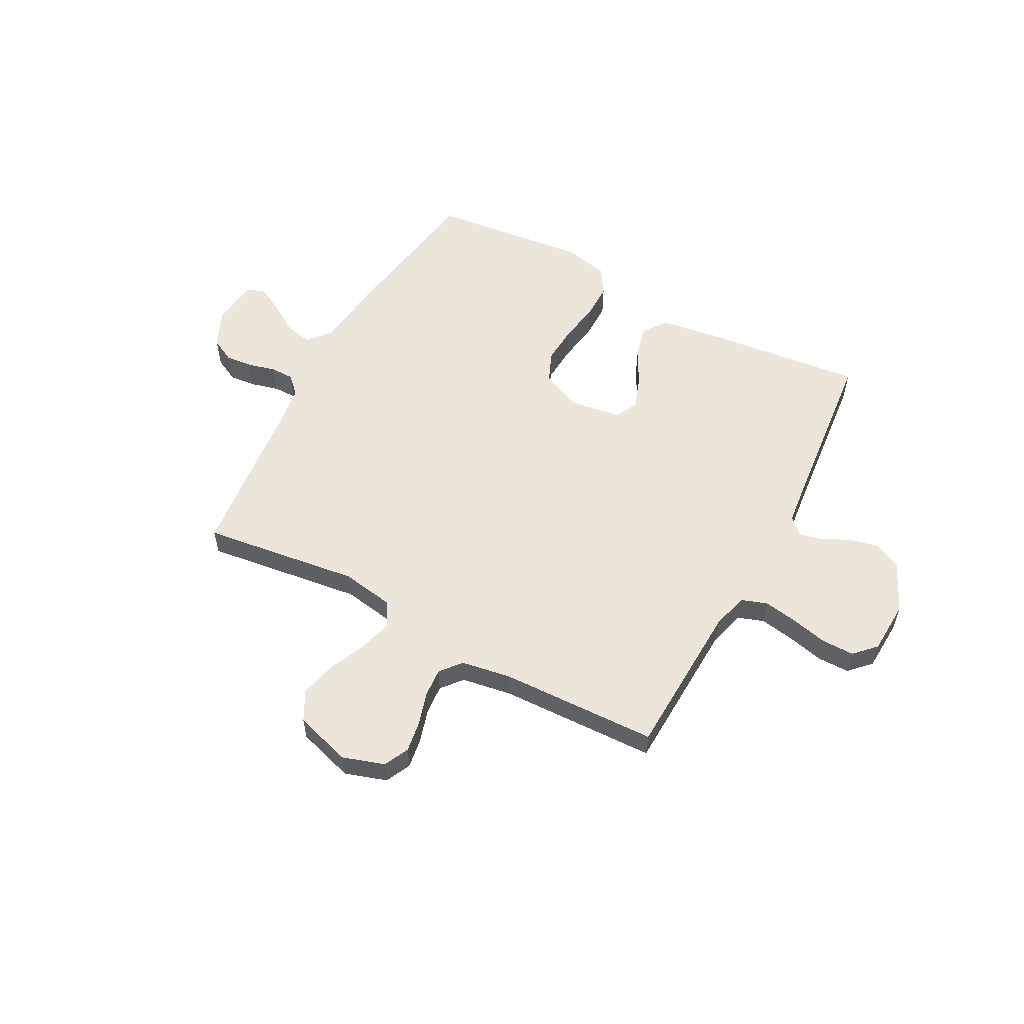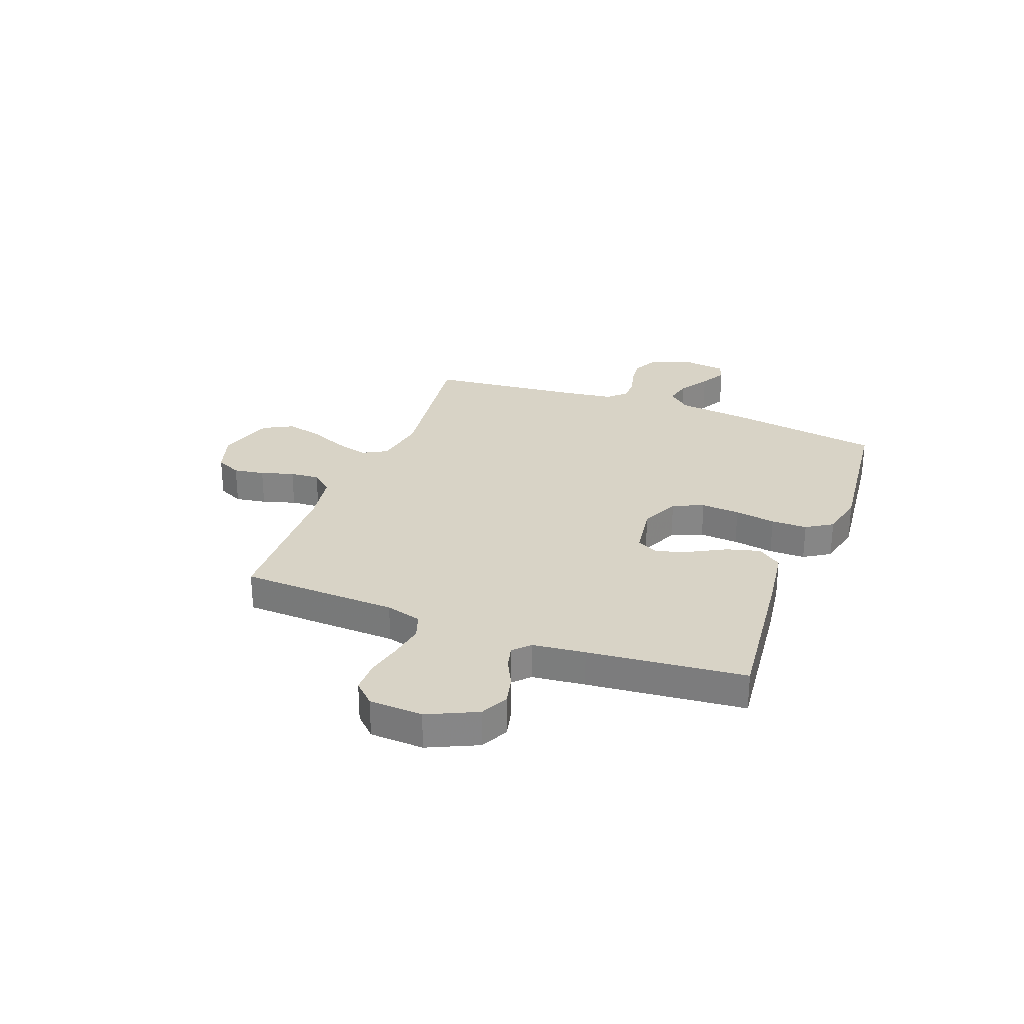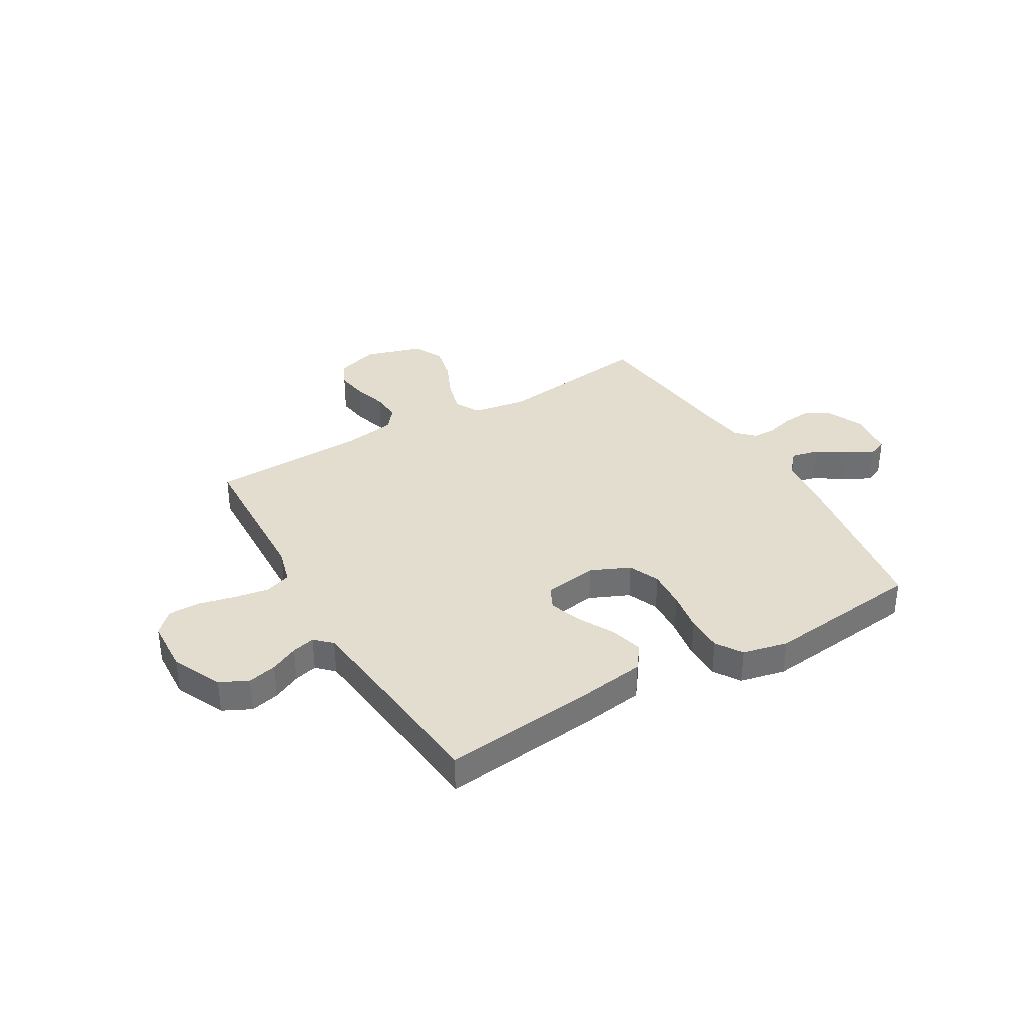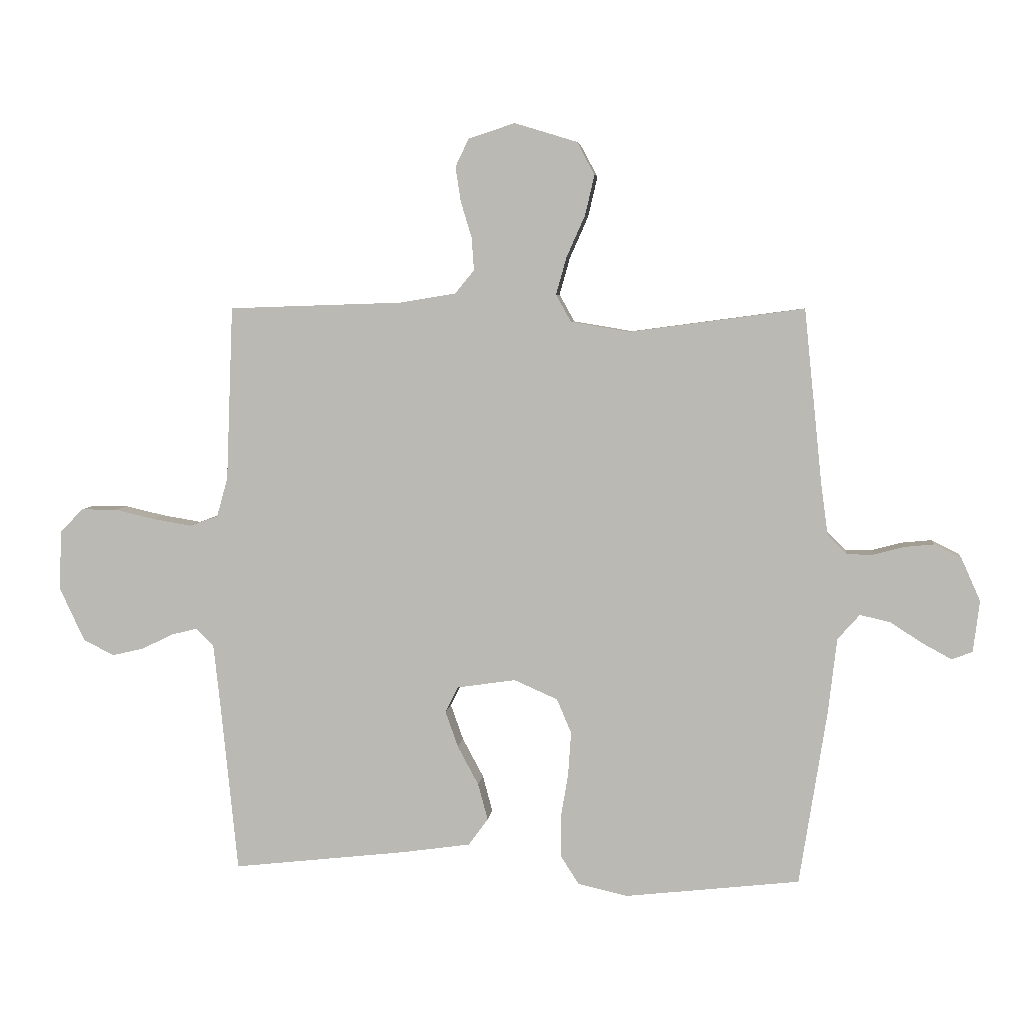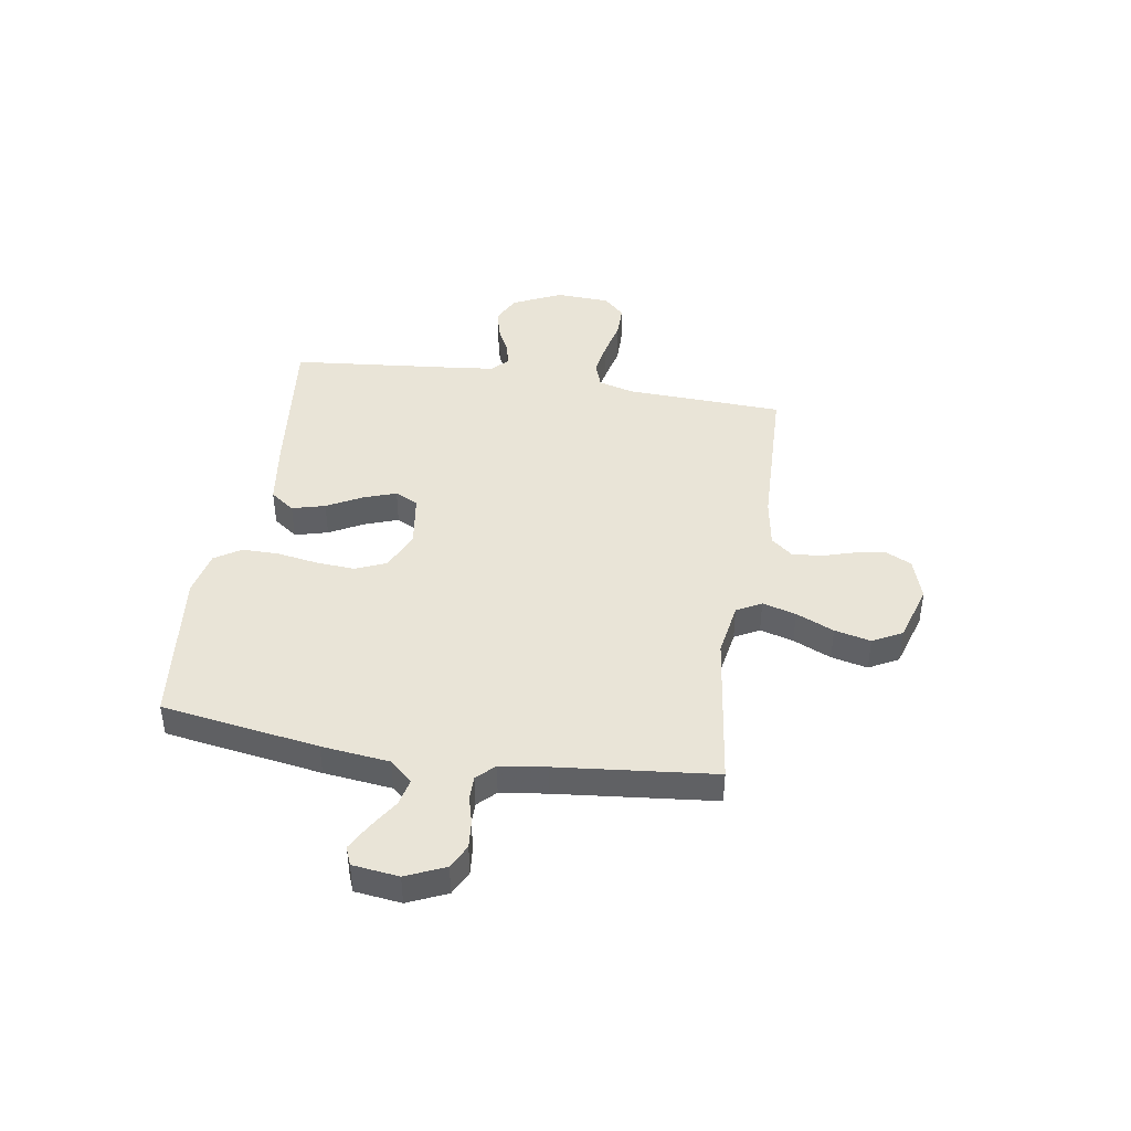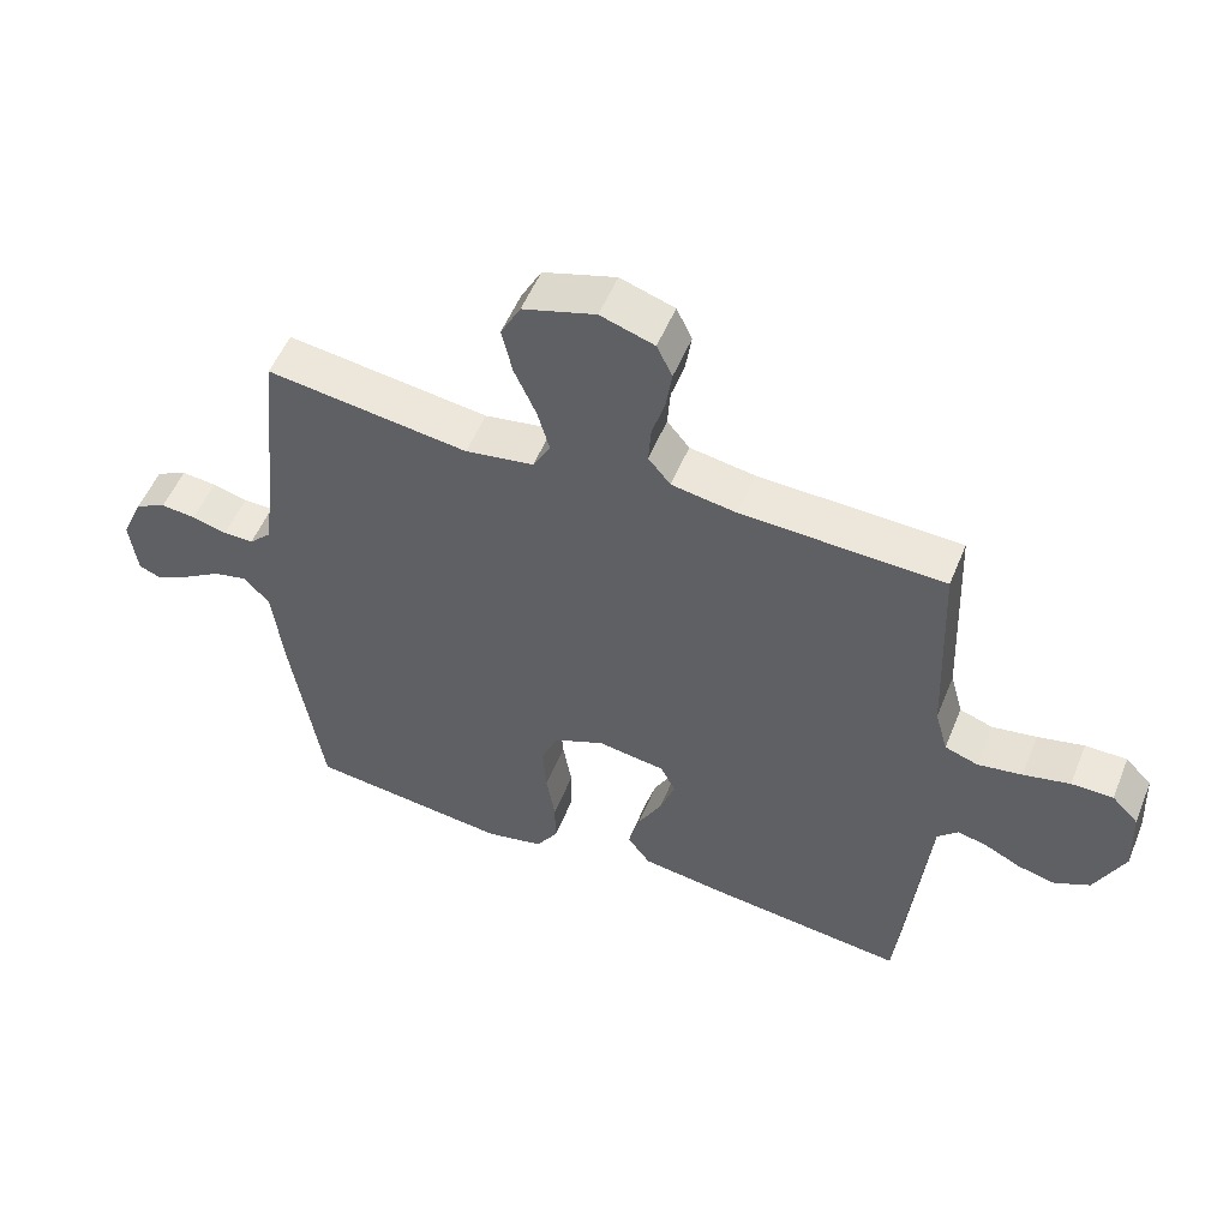
<metadata>
{"format":"obj","ext":"obj","renderer":"f3d","projection":"perspective","resolution":1024,"background":"white","views":[{"elev":56.2,"azim":28.2,"up":"+Y"},{"elev":28.1,"azim":110.8,"up":"+Y"},{"elev":35.5,"azim":149.7,"up":"+Y"},{"elev":5.4,"azim":-173.7,"up":"+Z"},{"elev":43.2,"azim":-80.9,"up":"+Y"},{"elev":53.3,"azim":22.0,"up":"+Z"}]}
</metadata>
<code>
v 0.5 0.07 -0.5
v 0.2 0.07 -0.466
v 0.082 0.07 -0.449
v 0.048 0.07 -0.403
v 0.065 0.07 -0.34
v 0.101 0.07 -0.273
v 0.123 0.07 -0.211
v 0.101 0.07 -0.167
v 0 0.07 -0.152
v -0.075 0.07 -0.185
v -0.1 0.07 -0.244
v -0.095 0.07 -0.318
v -0.082 0.07 -0.396
v -0.082 0.07 -0.465
v -0.114 0.07 -0.515
v -0.2 0.07 -0.534
v -0.5 0.07 -0.5
v -0.547 0.07 -0.2
v -0.562 0.07 -0.07
v -0.6 0.07 -0.027
v -0.652 0.07 -0.039
v -0.708 0.07 -0.075
v -0.758 0.07 -0.102
v -0.793 0.07 -0.088
v -0.804 0.07 0
v -0.771 0.07 0.074
v -0.725 0.07 0.097
v -0.673 0.07 0.092
v -0.621 0.07 0.078
v -0.576 0.07 0.078
v -0.543 0.07 0.111
v -0.531 0.07 0.2
v -0.5 0.07 0.5
v -0.2 0.07 0.46
v -0.098 0.07 0.477
v -0.072 0.07 0.524
v -0.09 0.07 0.588
v -0.122 0.07 0.66
v -0.138 0.07 0.729
v -0.108 0.07 0.785
v 0 0.07 0.818
v 0.08 0.07 0.792
v 0.103 0.07 0.744
v 0.094 0.07 0.685
v 0.075 0.07 0.622
v 0.071 0.07 0.566
v 0.104 0.07 0.526
v 0.2 0.07 0.51
v 0.5 0.07 0.5
v 0.512 0.07 0.2
v 0.531 0.07 0.132
v 0.58 0.07 0.115
v 0.646 0.07 0.126
v 0.715 0.07 0.142
v 0.777 0.07 0.142
v 0.816 0.07 0.102
v 0.821 0.07 0
v 0.777 0.07 -0.094
v 0.724 0.07 -0.12
v 0.669 0.07 -0.107
v 0.616 0.07 -0.081
v 0.572 0.07 -0.07
v 0.541 0.07 -0.1
v 0.53 0.07 -0.2
v 0.5 0 -0.5
v 0.2 0 -0.466
v 0.082 0 -0.449
v 0.048 0 -0.403
v 0.065 0 -0.34
v 0.101 0 -0.273
v 0.123 0 -0.211
v 0.101 0 -0.167
v 0 0 -0.152
v -0.075 0 -0.185
v -0.1 0 -0.244
v -0.095 0 -0.318
v -0.082 0 -0.396
v -0.082 0 -0.465
v -0.114 0 -0.515
v -0.2 0 -0.534
v -0.5 0 -0.5
v -0.547 0 -0.2
v -0.562 0 -0.07
v -0.6 0 -0.027
v -0.652 0 -0.039
v -0.708 0 -0.075
v -0.758 0 -0.102
v -0.793 0 -0.088
v -0.804 0 0
v -0.771 0 0.074
v -0.725 0 0.097
v -0.673 0 0.092
v -0.621 0 0.078
v -0.576 0 0.078
v -0.543 0 0.111
v -0.531 0 0.2
v -0.5 0 0.5
v -0.2 0 0.46
v -0.098 0 0.477
v -0.072 0 0.524
v -0.09 0 0.588
v -0.122 0 0.66
v -0.138 0 0.729
v -0.108 0 0.785
v 0 0 0.818
v 0.08 0 0.792
v 0.103 0 0.744
v 0.094 0 0.685
v 0.075 0 0.622
v 0.071 0 0.566
v 0.104 0 0.526
v 0.2 0 0.51
v 0.5 0 0.5
v 0.512 0 0.2
v 0.531 0 0.132
v 0.58 0 0.115
v 0.646 0 0.126
v 0.715 0 0.142
v 0.777 0 0.142
v 0.816 0 0.102
v 0.821 0 0
v 0.777 0 -0.094
v 0.724 0 -0.12
v 0.669 0 -0.107
v 0.616 0 -0.081
v 0.572 0 -0.07
v 0.541 0 -0.1
v 0.53 0 -0.2
f 58 59 60 61
f 58 61 62
f 57 58 62
f 56 57 62
f 53 54 55 56
f 52 53 56 62
f 51 52 62 63
f 48 49 50
f 47 48 50 51
f 42 43 44 45
f 42 45 46
f 41 42 46
f 40 41 46
f 37 38 39 40
f 36 37 40 46
f 35 36 46 47
f 32 33 34
f 31 32 34 35
f 30 31 35 47
f 26 27 28 29
f 26 29 30
f 25 26 30
f 24 25 30
f 21 22 23 24
f 21 24 30 47
f 16 17 18 19
f 14 15 16 19
f 12 13 14 19
f 11 12 19 20
f 10 11 20
f 9 10 20
f 8 9 20
f 3 4 5 6
f 3 6 7
f 64 1 2 3
f 64 3 7
f 63 64 7 8
f 51 63 8 20
f 47 51 20
f 20 21 47
f 125 124 123 122
f 126 125 122
f 126 122 121
f 126 121 120
f 120 119 118 117
f 126 120 117 116
f 127 126 116 115
f 114 113 112
f 115 114 112 111
f 109 108 107 106
f 110 109 106
f 110 106 105
f 110 105 104
f 104 103 102 101
f 110 104 101 100
f 111 110 100 99
f 98 97 96
f 99 98 96 95
f 111 99 95 94
f 93 92 91 90
f 94 93 90
f 94 90 89
f 94 89 88
f 88 87 86 85
f 111 94 88 85
f 83 82 81 80
f 83 80 79 78
f 83 78 77 76
f 84 83 76 75
f 84 75 74
f 84 74 73
f 84 73 72
f 70 69 68 67
f 71 70 67
f 67 66 65 128
f 71 67 128
f 72 71 128 127
f 84 72 127 115
f 84 115 111
f 111 85 84
f 1 65 66 2
f 2 66 67 3
f 3 67 68 4
f 4 68 69 5
f 5 69 70 6
f 6 70 71 7
f 7 71 72 8
f 8 72 73 9
f 9 73 74 10
f 10 74 75 11
f 11 75 76 12
f 12 76 77 13
f 13 77 78 14
f 14 78 79 15
f 15 79 80 16
f 16 80 81 17
f 17 81 82 18
f 18 82 83 19
f 19 83 84 20
f 20 84 85 21
f 21 85 86 22
f 22 86 87 23
f 23 87 88 24
f 24 88 89 25
f 25 89 90 26
f 26 90 91 27
f 27 91 92 28
f 28 92 93 29
f 29 93 94 30
f 30 94 95 31
f 31 95 96 32
f 32 96 97 33
f 33 97 98 34
f 34 98 99 35
f 35 99 100 36
f 36 100 101 37
f 37 101 102 38
f 38 102 103 39
f 39 103 104 40
f 40 104 105 41
f 41 105 106 42
f 42 106 107 43
f 43 107 108 44
f 44 108 109 45
f 45 109 110 46
f 46 110 111 47
f 47 111 112 48
f 48 112 113 49
f 49 113 114 50
f 50 114 115 51
f 51 115 116 52
f 52 116 117 53
f 53 117 118 54
f 54 118 119 55
f 55 119 120 56
f 56 120 121 57
f 57 121 122 58
f 58 122 123 59
f 59 123 124 60
f 60 124 125 61
f 61 125 126 62
f 62 126 127 63
f 63 127 128 64
f 64 128 65 1

</code>
